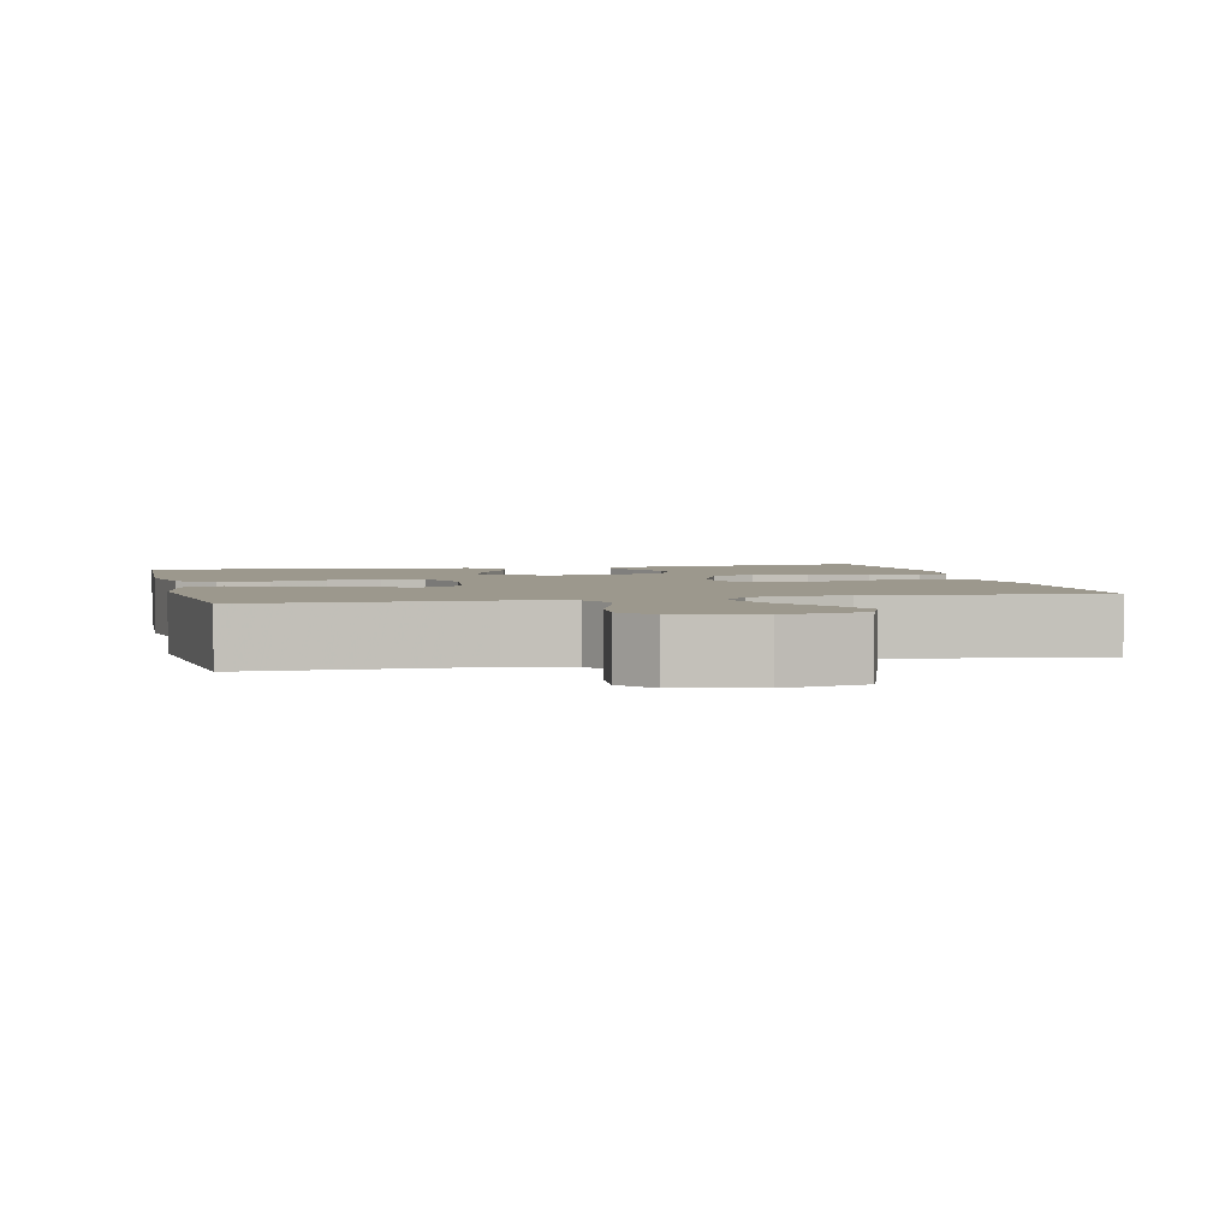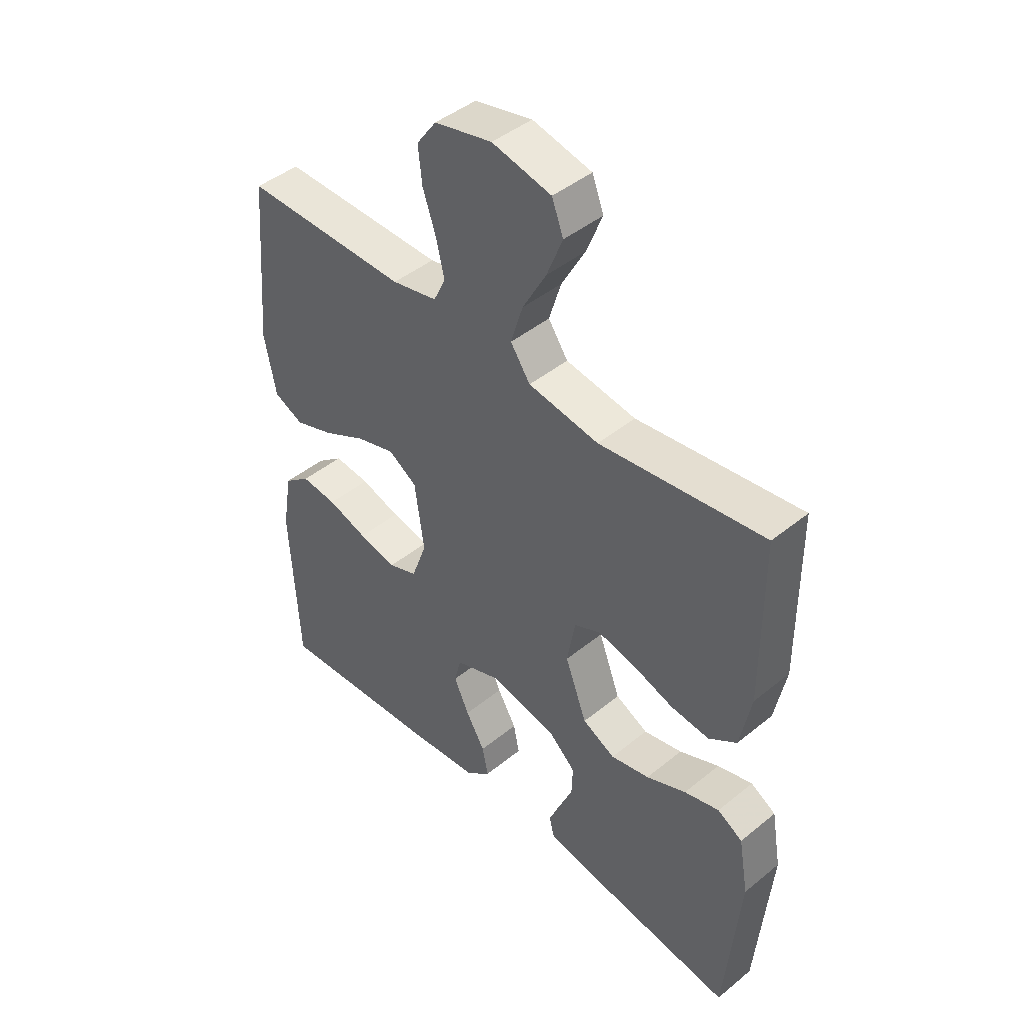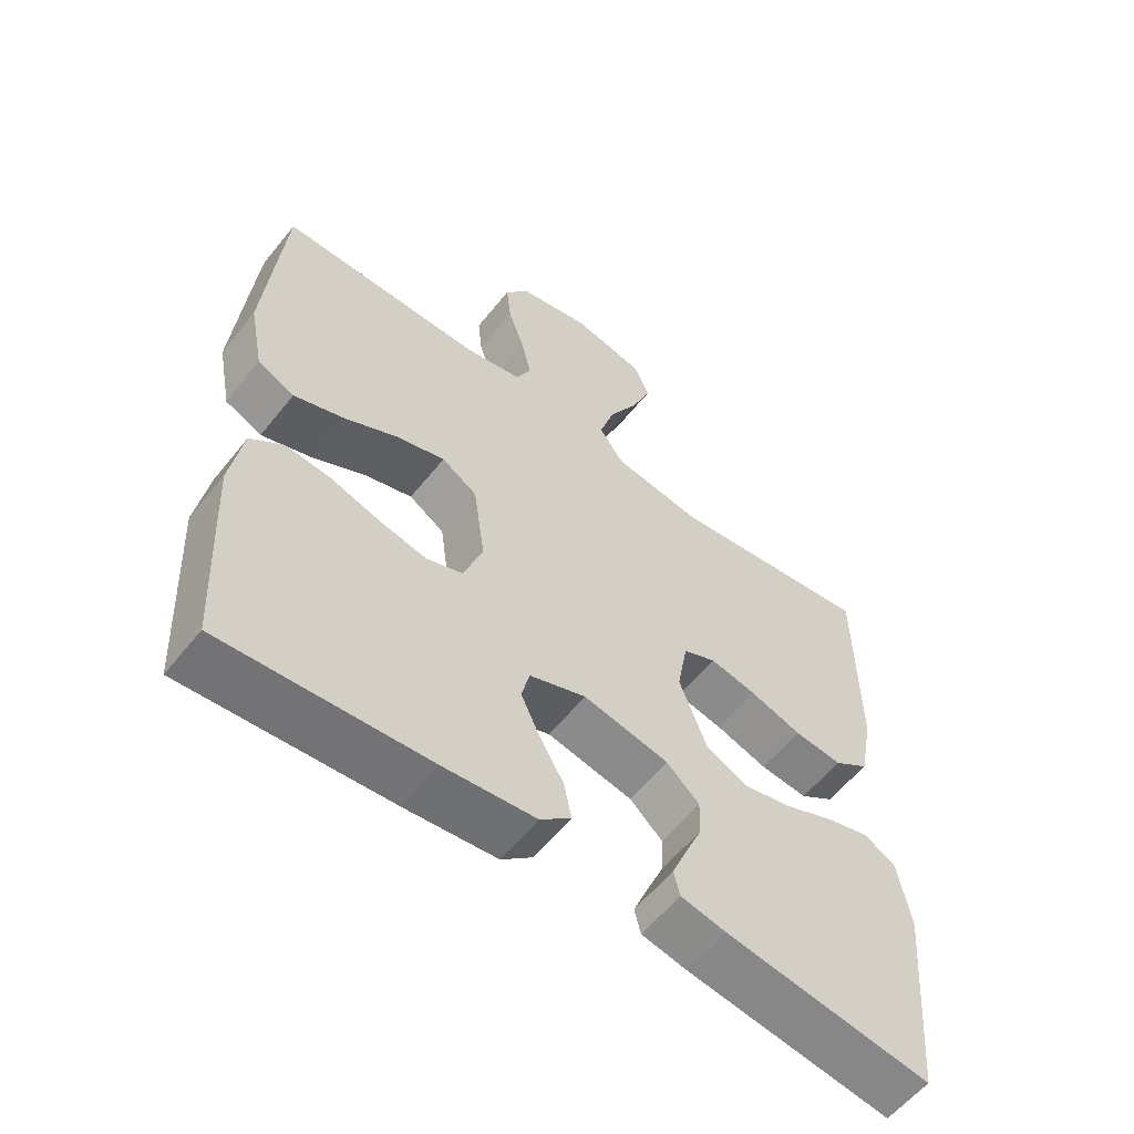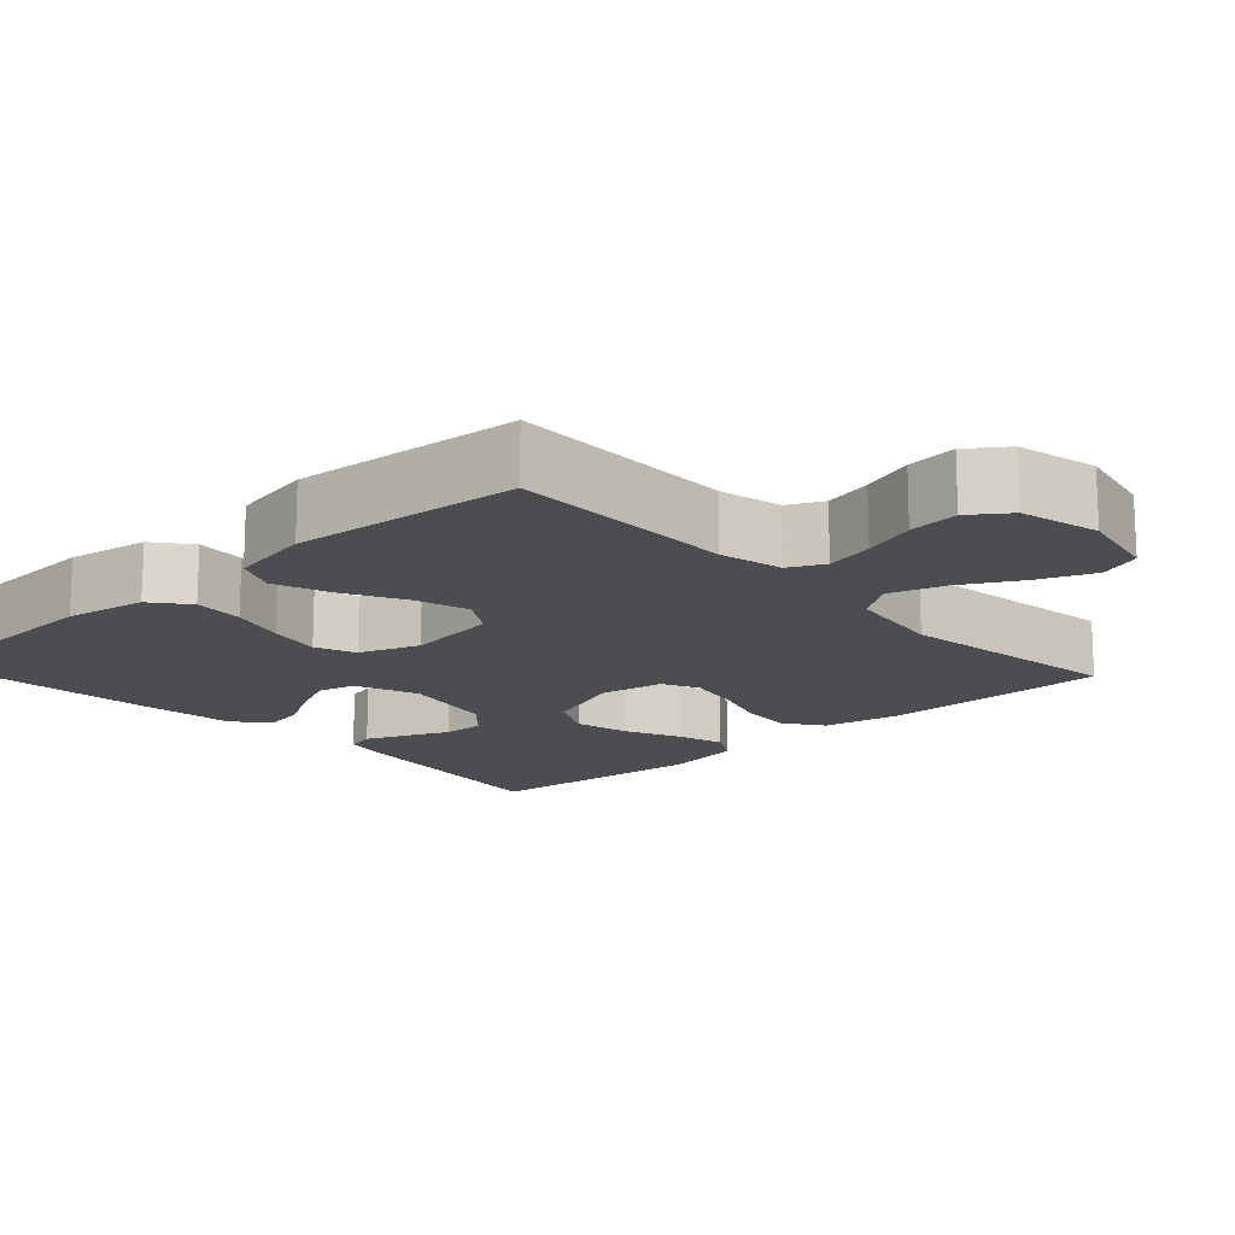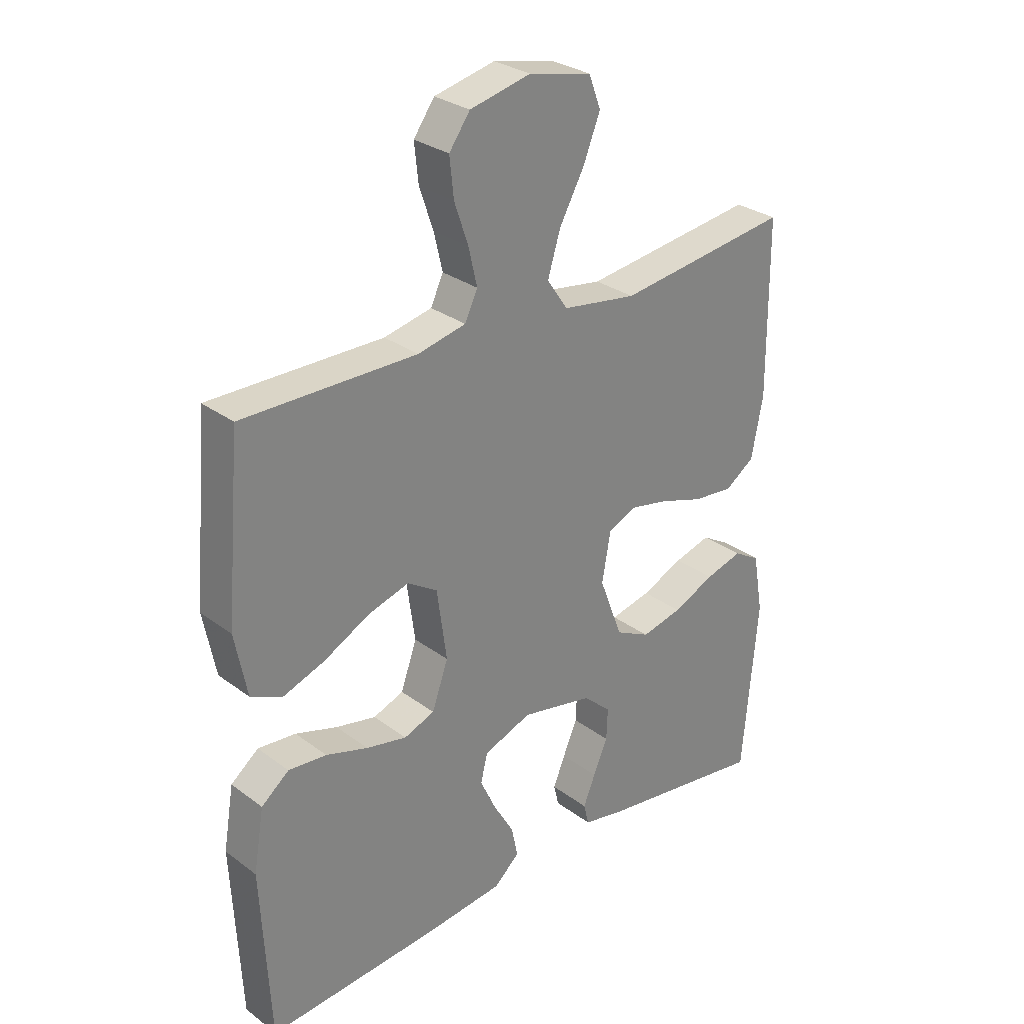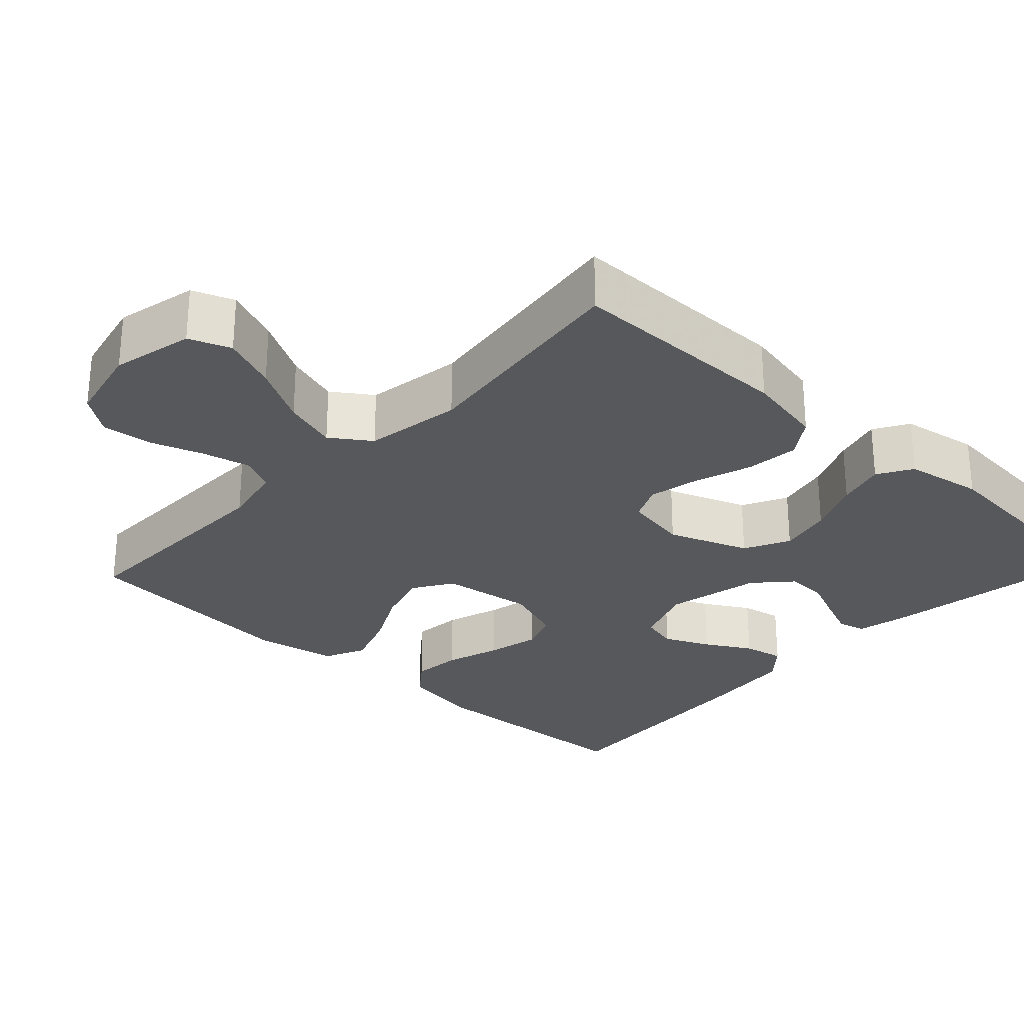
<metadata>
{"format":"obj","ext":"obj","renderer":"f3d","projection":"perspective","resolution":1024,"background":"white","views":[{"elev":3.0,"azim":-13.0,"up":"+Y"},{"elev":44.6,"azim":46.6,"up":"+Z"},{"elev":-58.3,"azim":-38.3,"up":"+Z"},{"elev":-15.6,"azim":-47.3,"up":"+Y"},{"elev":29.3,"azim":-42.5,"up":"+Z"},{"elev":-27.8,"azim":46.9,"up":"+Y"}]}
</metadata>
<code>
v -0.5 0.07 0.5
v -0.2 0.07 0.497
v -0.117 0.07 0.515
v -0.095 0.07 0.561
v -0.11 0.07 0.625
v -0.134 0.07 0.695
v -0.141 0.07 0.761
v -0.105 0.07 0.811
v 0 0.07 0.835
v 0.108 0.07 0.811
v 0.129 0.07 0.756
v 0.1 0.07 0.683
v 0.057 0.07 0.605
v 0.035 0.07 0.533
v 0.071 0.07 0.481
v 0.2 0.07 0.461
v 0.5 0.07 0.5
v 0.502 0.07 0.2
v 0.482 0.07 0.096
v 0.431 0.07 0.061
v 0.361 0.07 0.068
v 0.285 0.07 0.093
v 0.217 0.07 0.107
v 0.169 0.07 0.085
v 0.154 0.07 0
v 0.194 0.07 -0.106
v 0.254 0.07 -0.136
v 0.325 0.07 -0.12
v 0.398 0.07 -0.088
v 0.462 0.07 -0.07
v 0.508 0.07 -0.097
v 0.526 0.07 -0.2
v 0.5 0.07 -0.5
v 0.2 0.07 -0.456
v 0.134 0.07 -0.442
v 0.125 0.07 -0.405
v 0.146 0.07 -0.354
v 0.171 0.07 -0.296
v 0.173 0.07 -0.241
v 0.125 0.07 -0.197
v 0 0.07 -0.171
v -0.083 0.07 -0.202
v -0.095 0.07 -0.251
v -0.067 0.07 -0.311
v -0.032 0.07 -0.371
v -0.021 0.07 -0.425
v -0.066 0.07 -0.464
v -0.2 0.07 -0.478
v -0.5 0.07 -0.5
v -0.515 0.07 -0.2
v -0.497 0.07 -0.093
v -0.449 0.07 -0.055
v -0.383 0.07 -0.061
v -0.31 0.07 -0.084
v -0.24 0.07 -0.099
v -0.187 0.07 -0.079
v -0.159 0.07 0
v -0.176 0.07 0.122
v -0.228 0.07 0.155
v -0.299 0.07 0.134
v -0.378 0.07 0.093
v -0.451 0.07 0.067
v -0.505 0.07 0.092
v -0.526 0.07 0.2
v -0.5 0 0.5
v -0.2 0 0.497
v -0.117 0 0.515
v -0.095 0 0.561
v -0.11 0 0.625
v -0.134 0 0.695
v -0.141 0 0.761
v -0.105 0 0.811
v 0 0 0.835
v 0.108 0 0.811
v 0.129 0 0.756
v 0.1 0 0.683
v 0.057 0 0.605
v 0.035 0 0.533
v 0.071 0 0.481
v 0.2 0 0.461
v 0.5 0 0.5
v 0.502 0 0.2
v 0.482 0 0.096
v 0.431 0 0.061
v 0.361 0 0.068
v 0.285 0 0.093
v 0.217 0 0.107
v 0.169 0 0.085
v 0.154 0 0
v 0.194 0 -0.106
v 0.254 0 -0.136
v 0.325 0 -0.12
v 0.398 0 -0.088
v 0.462 0 -0.07
v 0.508 0 -0.097
v 0.526 0 -0.2
v 0.5 0 -0.5
v 0.2 0 -0.456
v 0.134 0 -0.442
v 0.125 0 -0.405
v 0.146 0 -0.354
v 0.171 0 -0.296
v 0.173 0 -0.241
v 0.125 0 -0.197
v 0 0 -0.171
v -0.083 0 -0.202
v -0.095 0 -0.251
v -0.067 0 -0.311
v -0.032 0 -0.371
v -0.021 0 -0.425
v -0.066 0 -0.464
v -0.2 0 -0.478
v -0.5 0 -0.5
v -0.515 0 -0.2
v -0.497 0 -0.093
v -0.449 0 -0.055
v -0.383 0 -0.061
v -0.31 0 -0.084
v -0.24 0 -0.099
v -0.187 0 -0.079
v -0.159 0 0
v -0.176 0 0.122
v -0.228 0 0.155
v -0.299 0 0.134
v -0.378 0 0.093
v -0.451 0 0.067
v -0.505 0 0.092
v -0.526 0 0.2
f 64 1 2
f 63 64 2
f 62 63 2
f 61 62 2
f 60 61 2
f 59 60 2 3
f 58 59 3 4
f 57 58 4
f 52 53 54
f 51 52 54
f 50 51 54
f 49 50 54
f 48 49 54
f 47 48 54
f 46 47 54
f 45 46 54
f 44 45 54
f 43 44 54 55
f 42 43 55 56
f 36 37 38
f 35 36 38
f 34 35 38
f 33 34 38
f 32 33 38
f 31 32 38
f 30 31 38
f 29 30 38
f 28 29 38
f 27 28 38 39
f 26 27 39 40
f 20 21 22
f 19 20 22
f 18 19 22
f 17 18 22
f 16 17 22
f 15 16 22 23
f 14 15 23 24
f 11 12 13
f 10 11 13
f 9 10 13
f 8 9 13
f 7 8 13
f 6 7 13
f 5 6 13
f 4 5 13 14
f 14 24 25
f 4 14 25
f 57 4 25
f 56 57 25
f 42 56 25
f 41 42 25
f 25 26 40 41
f 66 65 128
f 66 128 127
f 66 127 126
f 66 126 125
f 66 125 124
f 67 66 124 123
f 68 67 123 122
f 68 122 121
f 118 117 116
f 118 116 115
f 118 115 114
f 118 114 113
f 118 113 112
f 118 112 111
f 118 111 110
f 118 110 109
f 118 109 108
f 119 118 108 107
f 120 119 107 106
f 102 101 100
f 102 100 99
f 102 99 98
f 102 98 97
f 102 97 96
f 102 96 95
f 102 95 94
f 102 94 93
f 102 93 92
f 103 102 92 91
f 104 103 91 90
f 86 85 84
f 86 84 83
f 86 83 82
f 86 82 81
f 86 81 80
f 87 86 80 79
f 88 87 79 78
f 77 76 75
f 77 75 74
f 77 74 73
f 77 73 72
f 77 72 71
f 77 71 70
f 77 70 69
f 78 77 69 68
f 89 88 78
f 89 78 68
f 89 68 121
f 89 121 120
f 89 120 106
f 89 106 105
f 105 104 90 89
f 1 65 66 2
f 2 66 67 3
f 3 67 68 4
f 4 68 69 5
f 5 69 70 6
f 6 70 71 7
f 7 71 72 8
f 8 72 73 9
f 9 73 74 10
f 10 74 75 11
f 11 75 76 12
f 12 76 77 13
f 13 77 78 14
f 14 78 79 15
f 15 79 80 16
f 16 80 81 17
f 17 81 82 18
f 18 82 83 19
f 19 83 84 20
f 20 84 85 21
f 21 85 86 22
f 22 86 87 23
f 23 87 88 24
f 24 88 89 25
f 25 89 90 26
f 26 90 91 27
f 27 91 92 28
f 28 92 93 29
f 29 93 94 30
f 30 94 95 31
f 31 95 96 32
f 32 96 97 33
f 33 97 98 34
f 34 98 99 35
f 35 99 100 36
f 36 100 101 37
f 37 101 102 38
f 38 102 103 39
f 39 103 104 40
f 40 104 105 41
f 41 105 106 42
f 42 106 107 43
f 43 107 108 44
f 44 108 109 45
f 45 109 110 46
f 46 110 111 47
f 47 111 112 48
f 48 112 113 49
f 49 113 114 50
f 50 114 115 51
f 51 115 116 52
f 52 116 117 53
f 53 117 118 54
f 54 118 119 55
f 55 119 120 56
f 56 120 121 57
f 57 121 122 58
f 58 122 123 59
f 59 123 124 60
f 60 124 125 61
f 61 125 126 62
f 62 126 127 63
f 63 127 128 64
f 64 128 65 1

</code>
